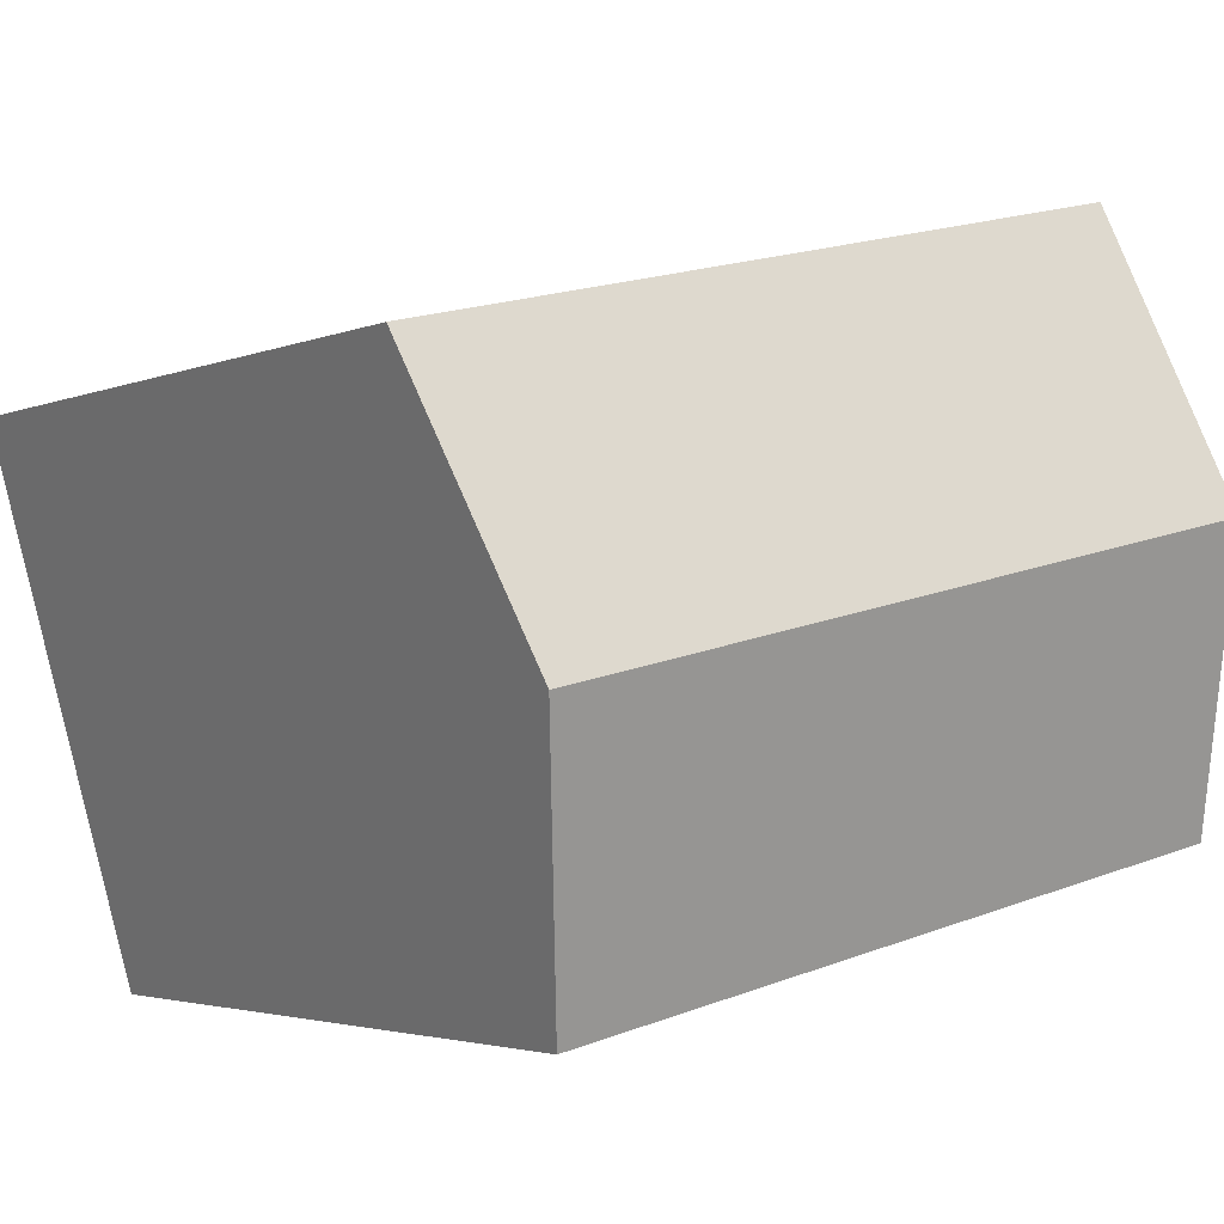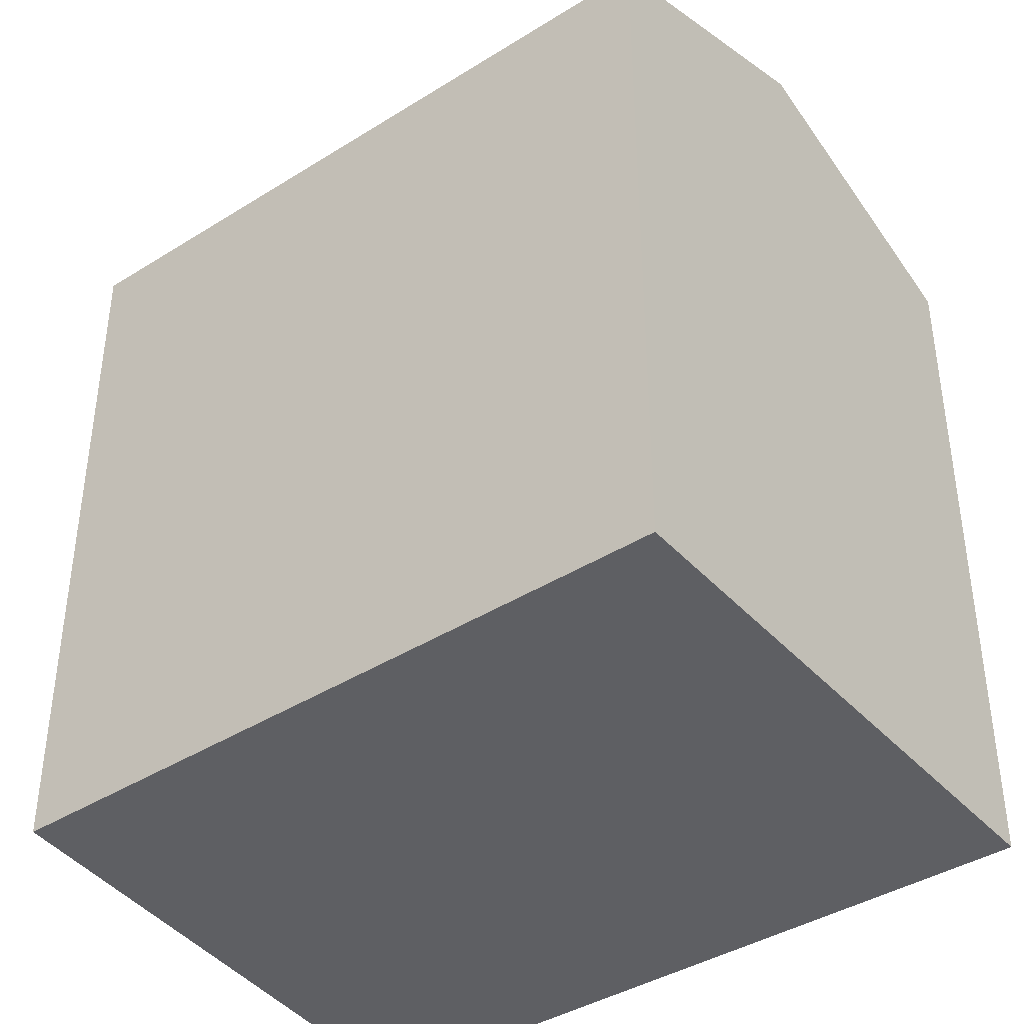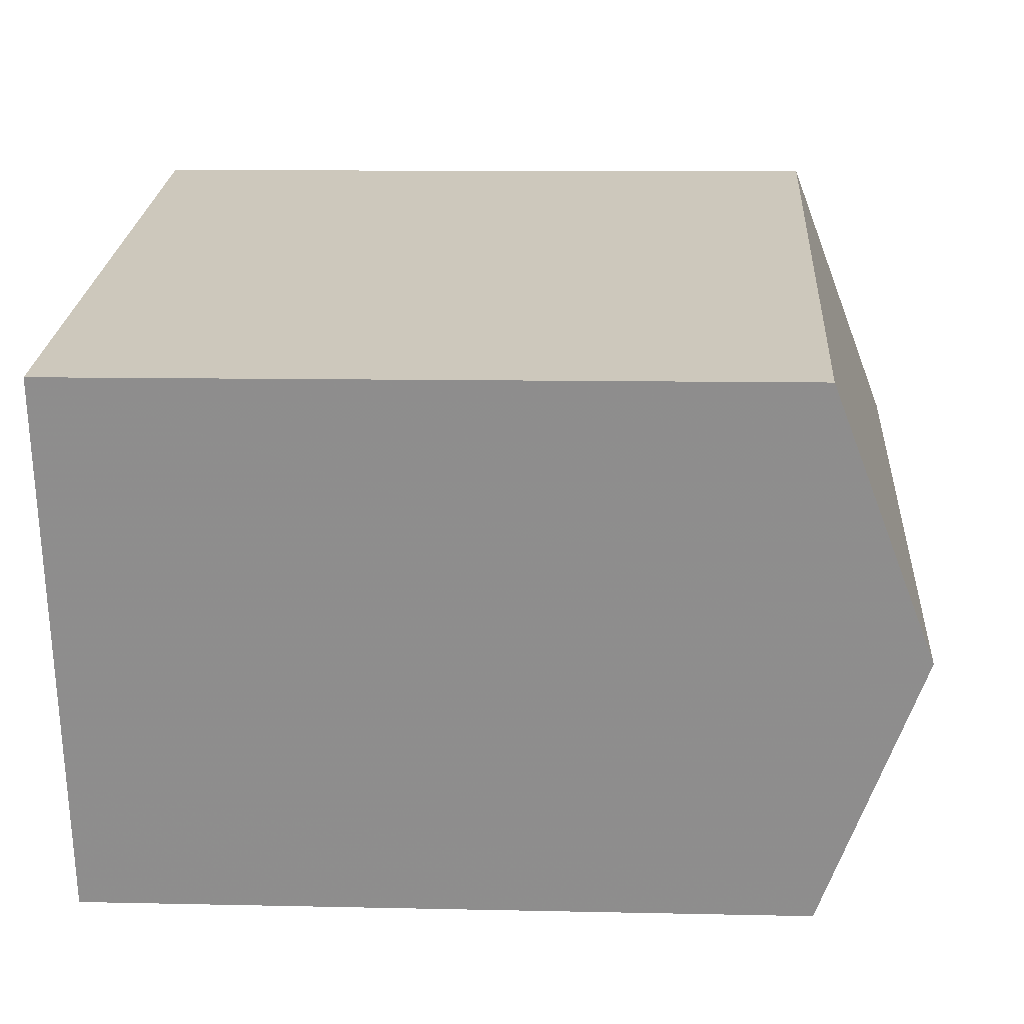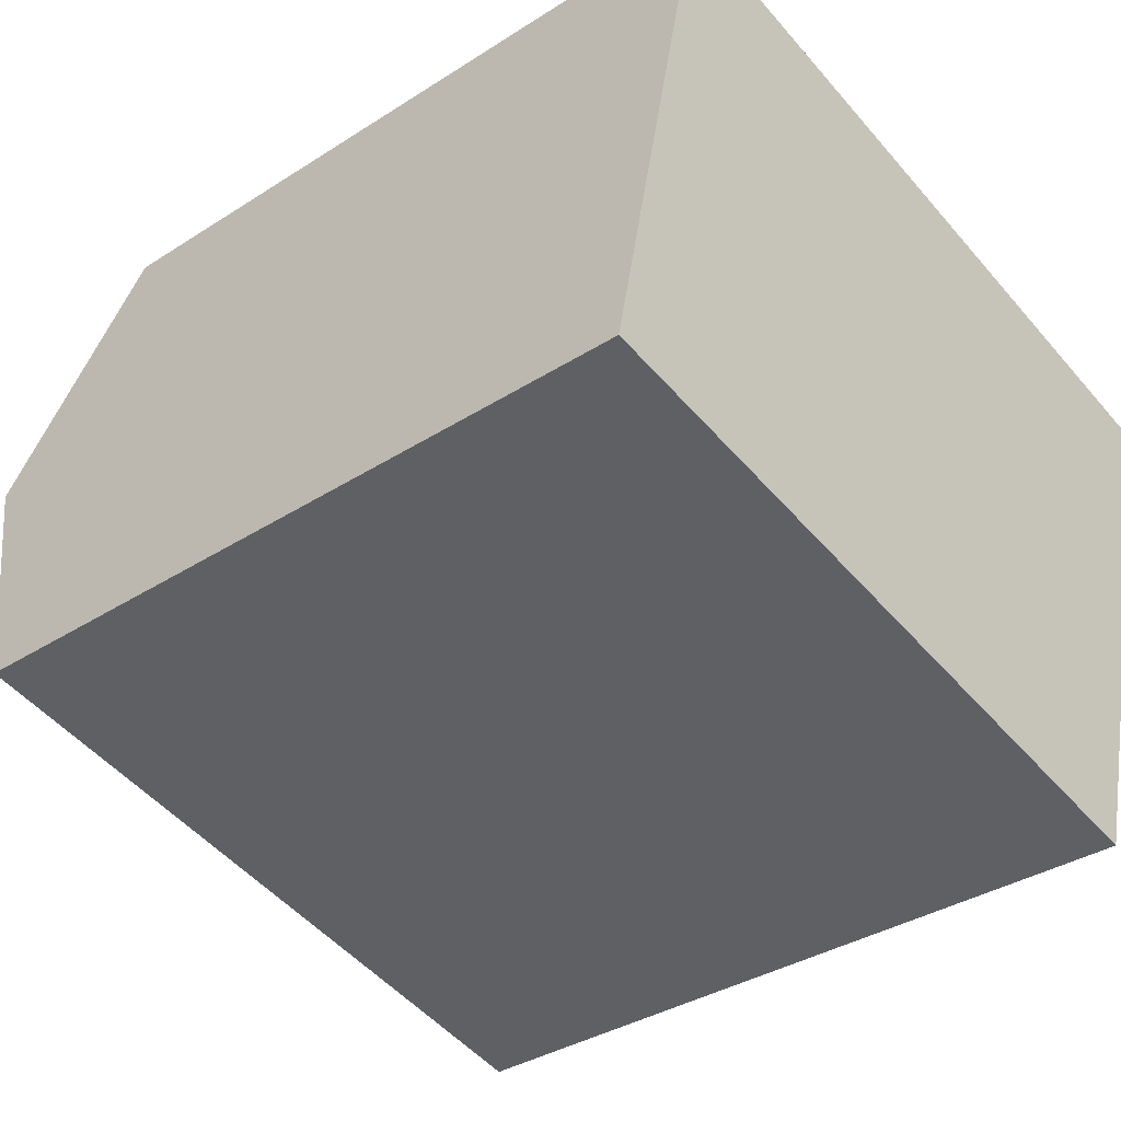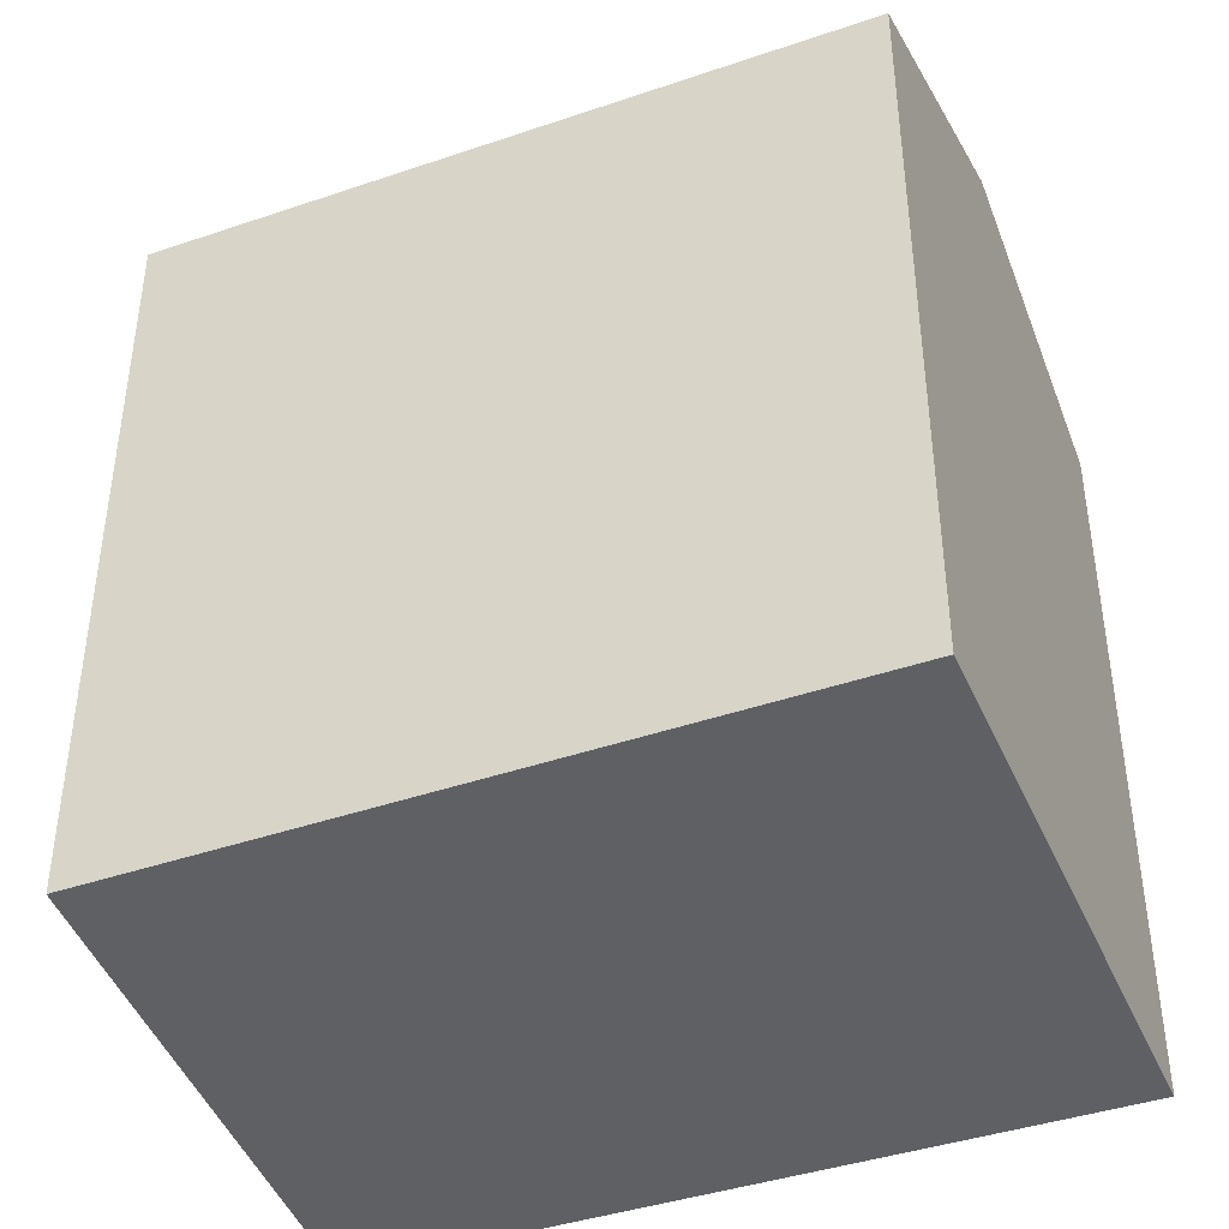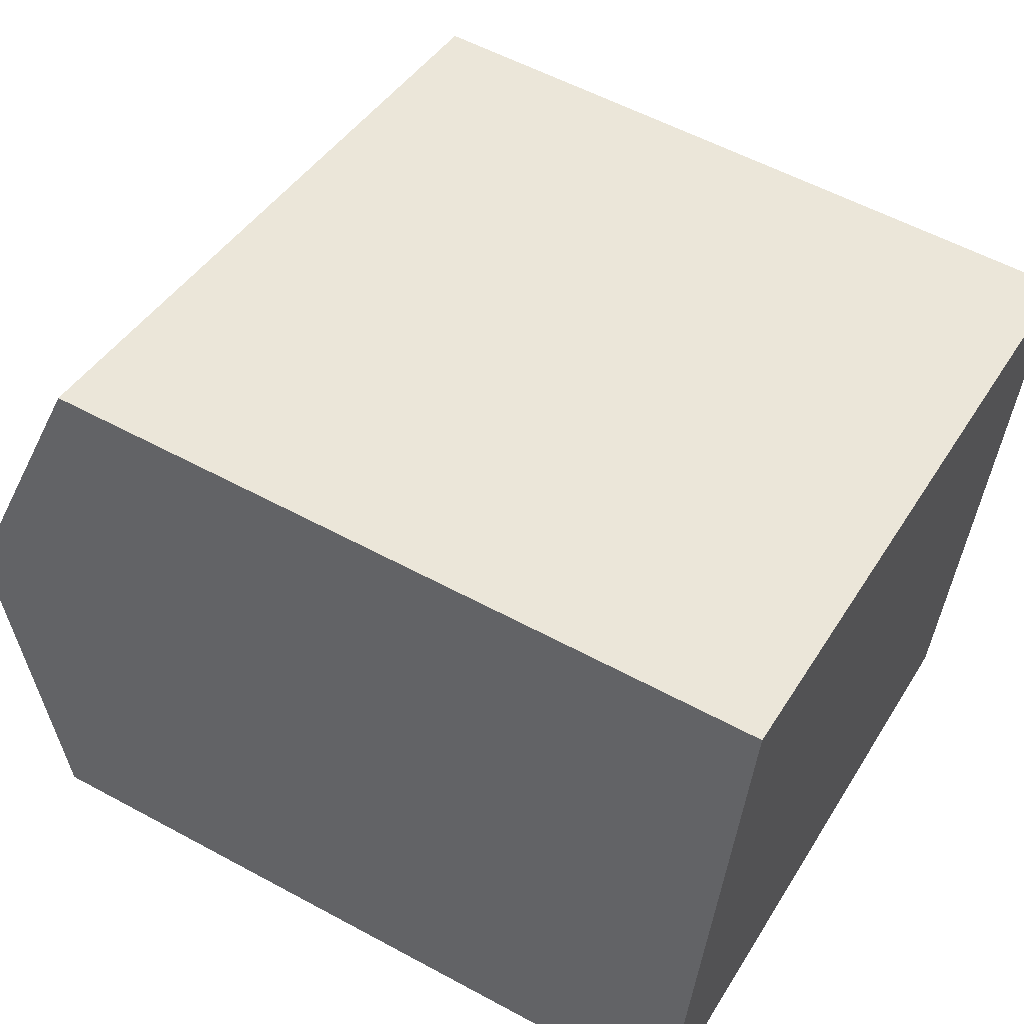
<metadata>
{"format":"obj","ext":"obj","renderer":"f3d","projection":"perspective","resolution":1024,"background":"white","views":[{"elev":-3.0,"azim":145.1,"up":"+Z"},{"elev":-41.1,"azim":-130.4,"up":"+Y"},{"elev":9.2,"azim":93.5,"up":"+Z"},{"elev":-35.2,"azim":-49.5,"up":"+Z"},{"elev":-43.0,"azim":-145.7,"up":"+Y"},{"elev":56.3,"azim":-60.4,"up":"+Z"}]}
</metadata>
<code>
v 4.618 0.007714 -4.079
v 4.606 -0.01378 -4.137
v 4.606 -0.1639 -4.137
v 4.63 -0.1639 -4.022
v 4.63 -0.01378 -4.022
v 4.763 0.007297 -4.112
v 4.748 -0.01378 -4.168
v 4.606 -0.01378 -4.137
v 4.748 -0.01378 -4.168
v 4.748 -0.1639 -4.168
v 4.606 -0.1639 -4.137
v 4.63 -0.1639 -4.022
v 4.606 -0.1639 -4.137
v 4.748 -0.1639 -4.168
v 4.779 -0.1639 -4.056
v 4.779 -0.01378 -4.056
v 4.63 -0.01378 -4.022
v 4.63 -0.1639 -4.022
v 4.779 -0.1639 -4.056
v 4.763 0.007297 -4.112
v 4.779 -0.01378 -4.056
v 4.779 -0.1639 -4.056
v 4.748 -0.1639 -4.168
v 4.748 -0.01378 -4.168
f 1 2 3
f 1 3 4
f 1 4 5
f 6 7 2
f 1 6 2
f 8 9 10
f 8 10 11
f 12 13 14
f 12 14 15
f 16 17 18
f 16 18 19
f 1 16 6
f 16 1 5
f 20 21 22
f 20 22 23
f 20 23 24

</code>
